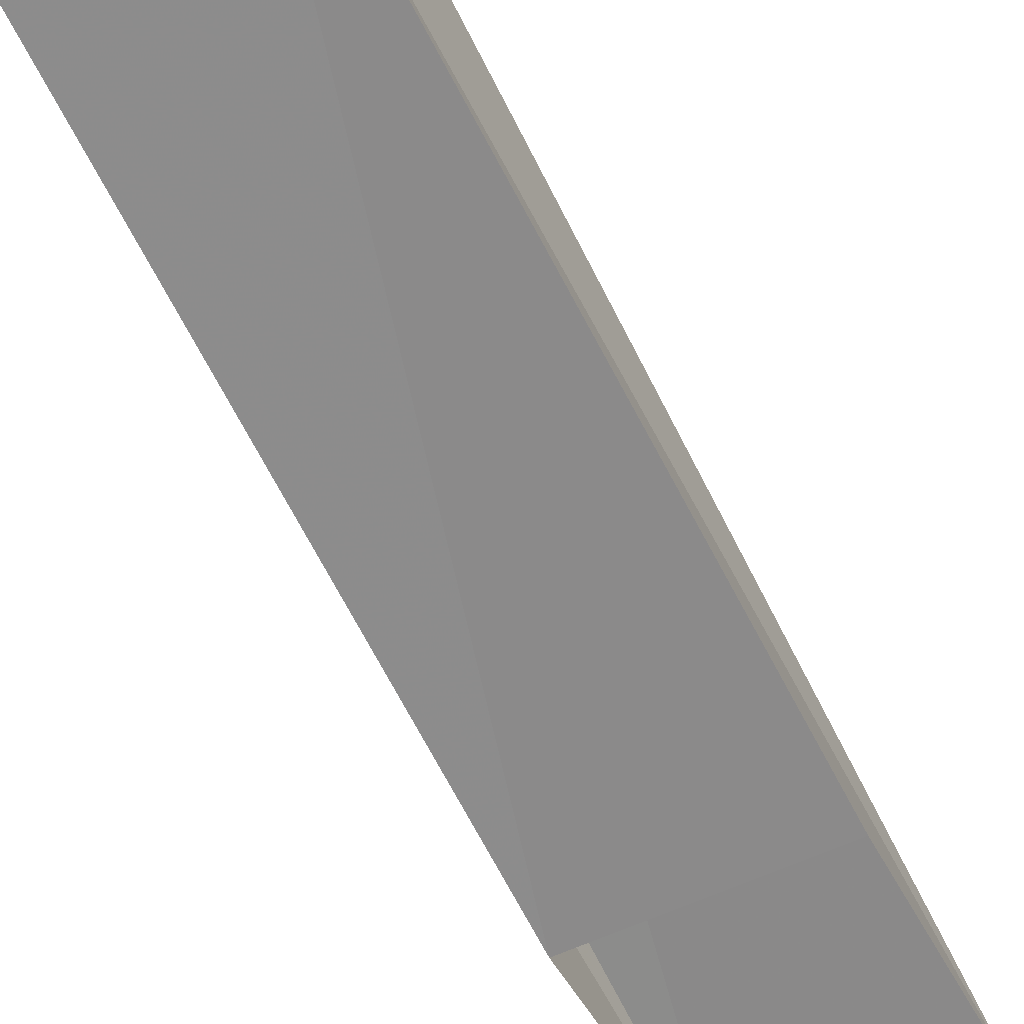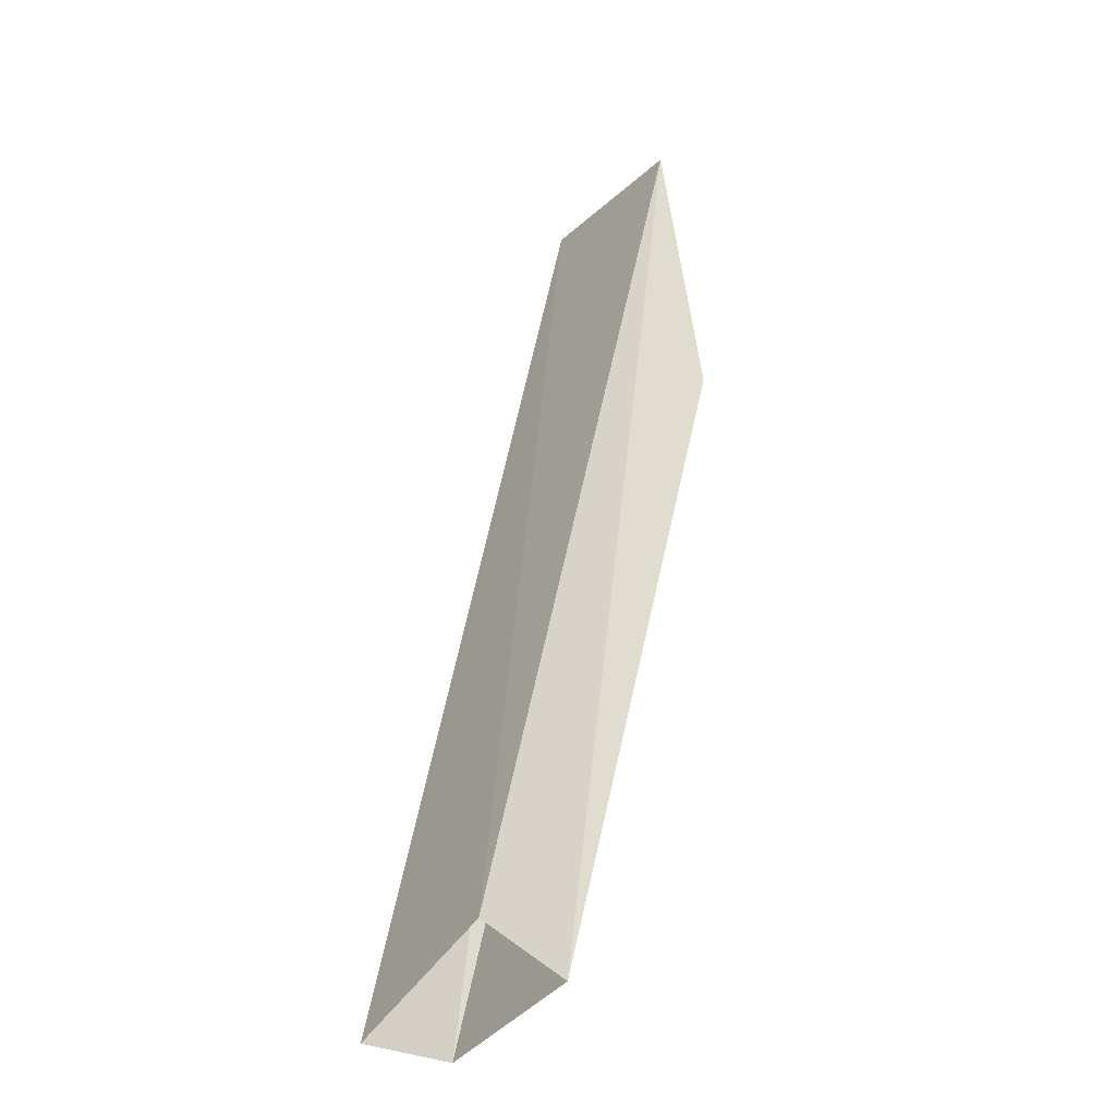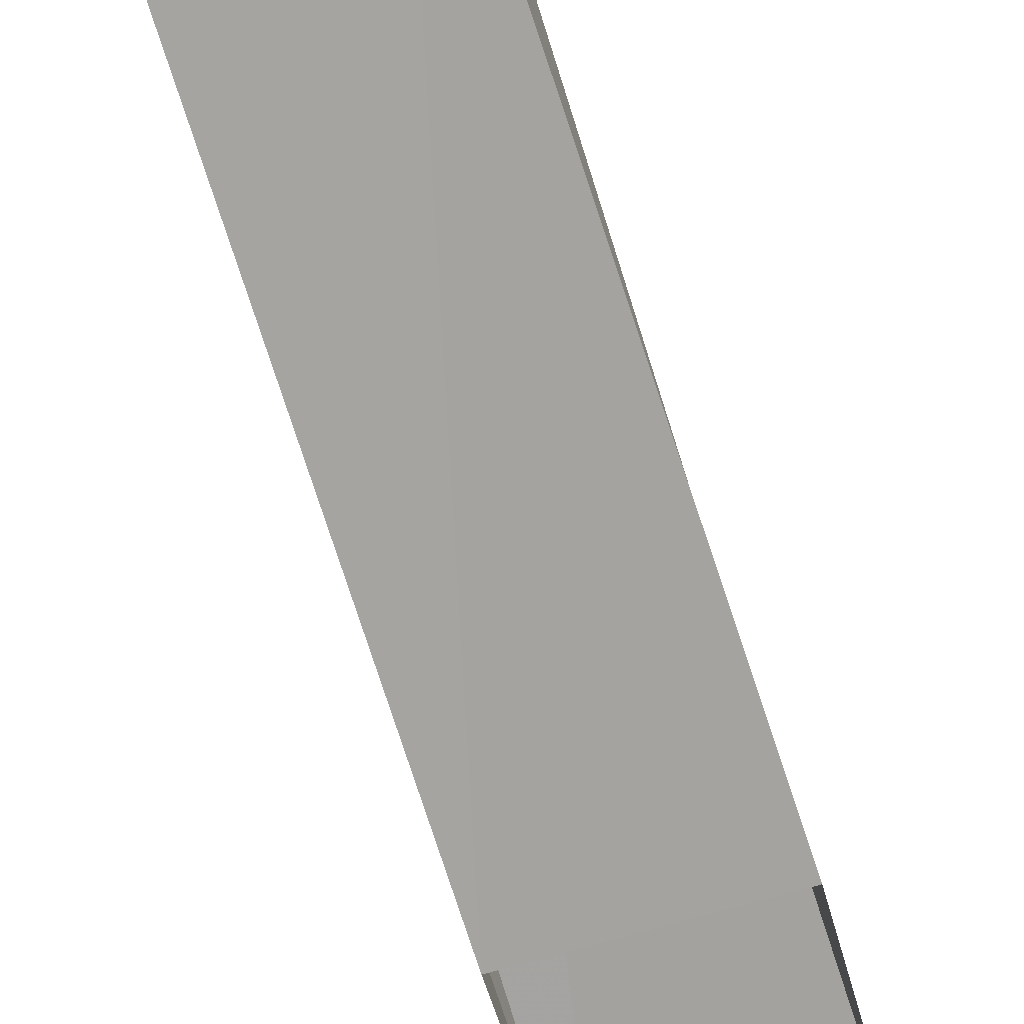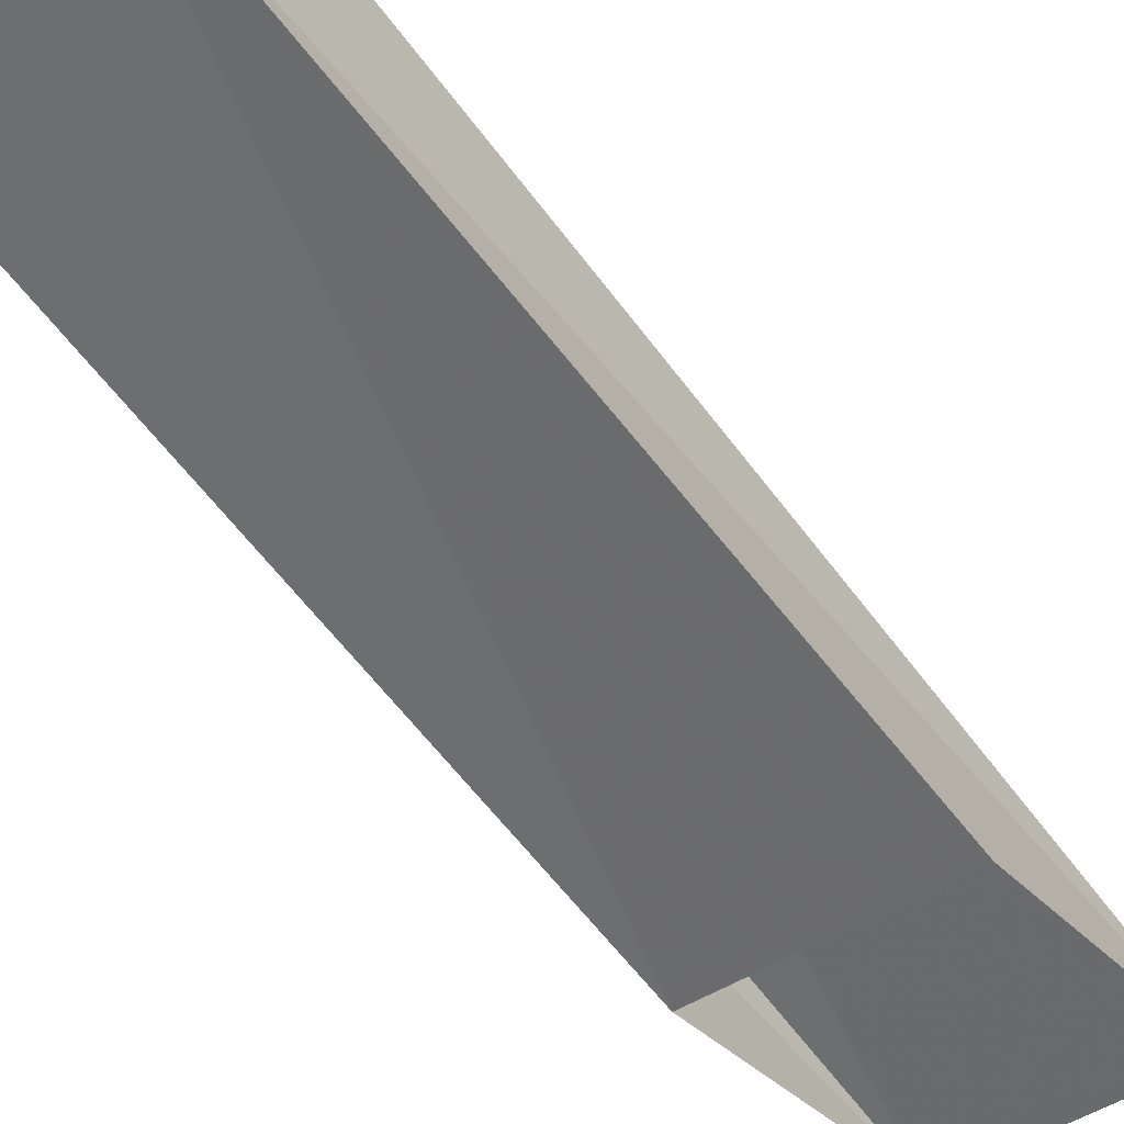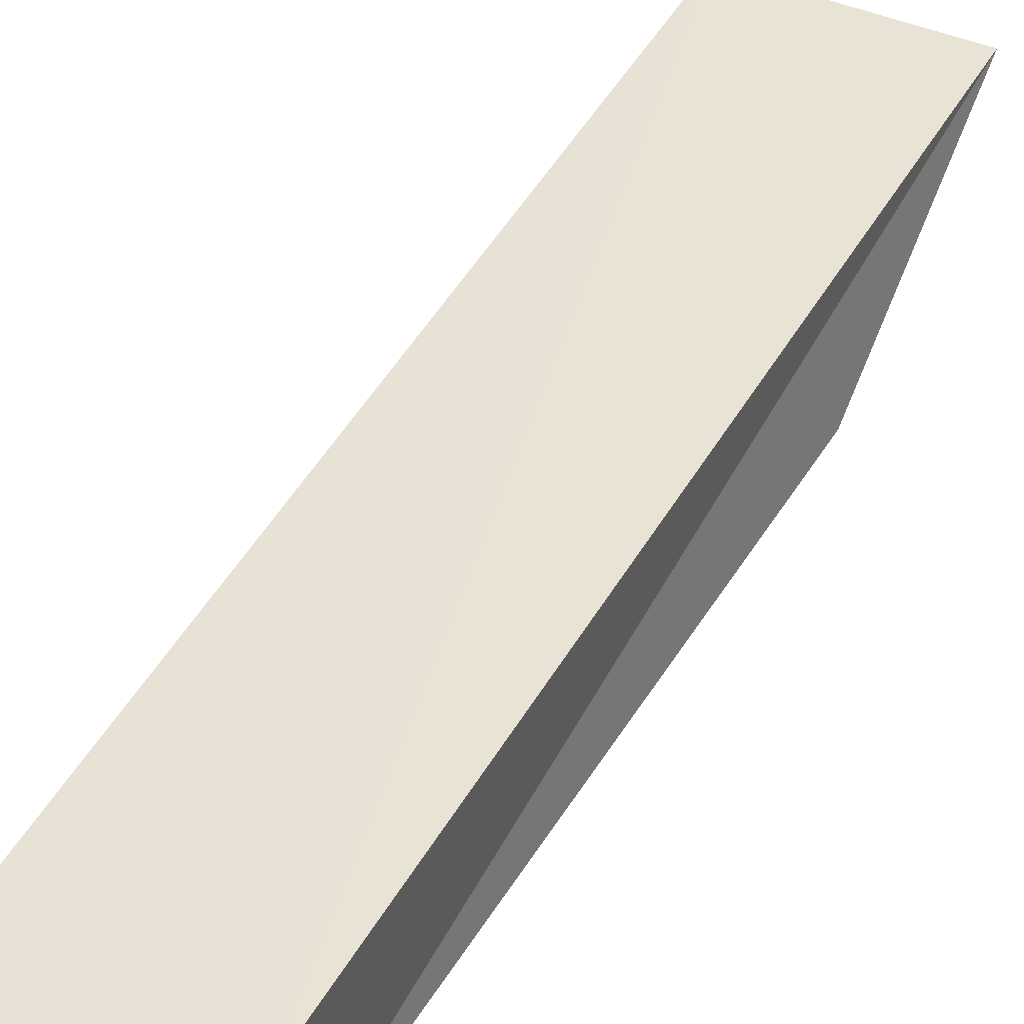
<metadata>
{"format":"obj","ext":"obj","renderer":"f3d","projection":"perspective","resolution":1024,"background":"white","views":[{"elev":-59.1,"azim":-165.4,"up":"+Y"},{"elev":-40.7,"azim":-126.3,"up":"+Z"},{"elev":-68.0,"azim":-174.4,"up":"+Y"},{"elev":-49.5,"azim":-156.6,"up":"+Y"},{"elev":44.9,"azim":-166.3,"up":"+Y"}]}
</metadata>
<code>
g polySurface739
v 1.075 -200.8 -4.573
v -33.76 -198.3 159.3
v -25.98 -212.8 112.8
v 0.001099 -183.2 0.005035
v -1.368 -198 165.8
v 0.001099 -183.2 0.005035
v 32.14 -182.8 -7.667
v -33.76 -198.3 159.3
v 32.9 -200.9 -5.37
v 6.39 -212.5 119.3
v 1.075 -200.8 -4.573
v -25.98 -212.8 112.8
g polySurface739_0
f 3 2 1
f 2 4 1
f 7 6 5
f 6 8 5
f 7 5 9
f 5 10 9
f 9 10 11
f 10 12 11

</code>
